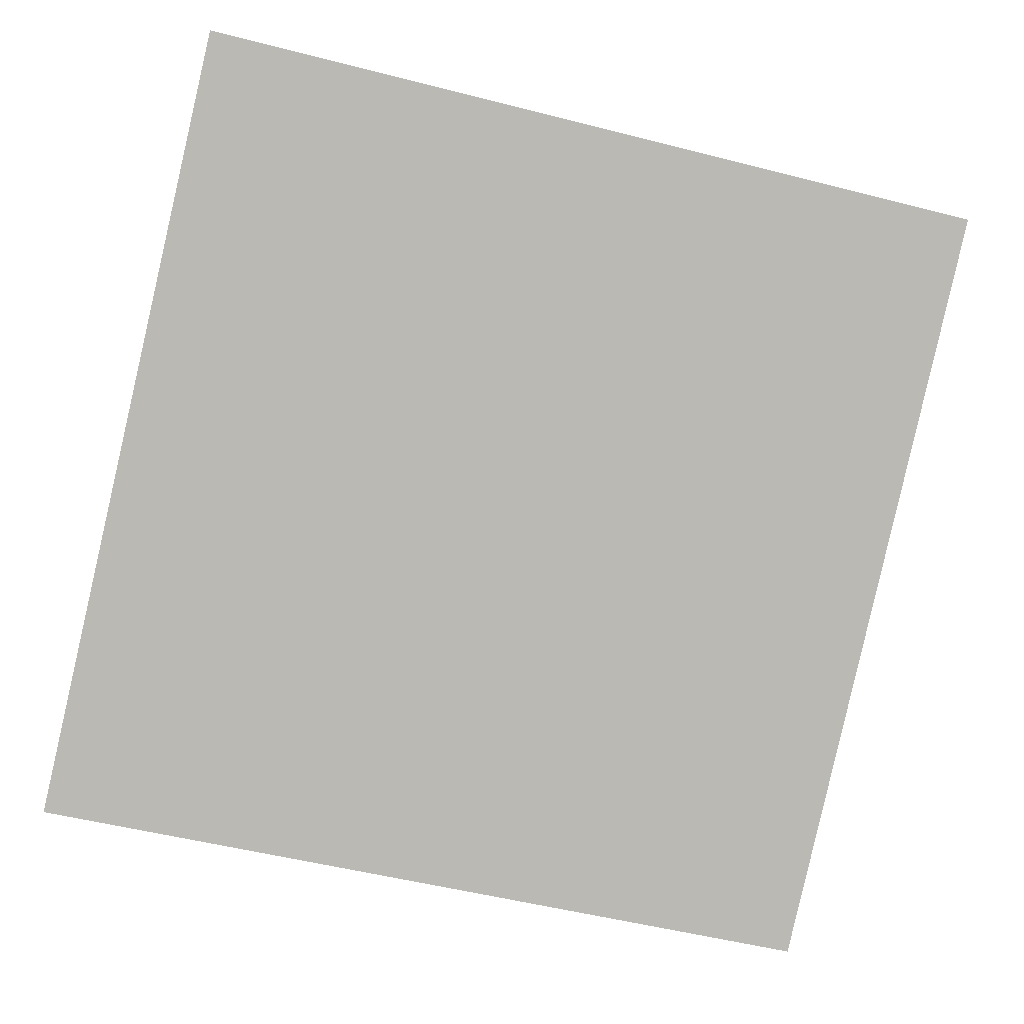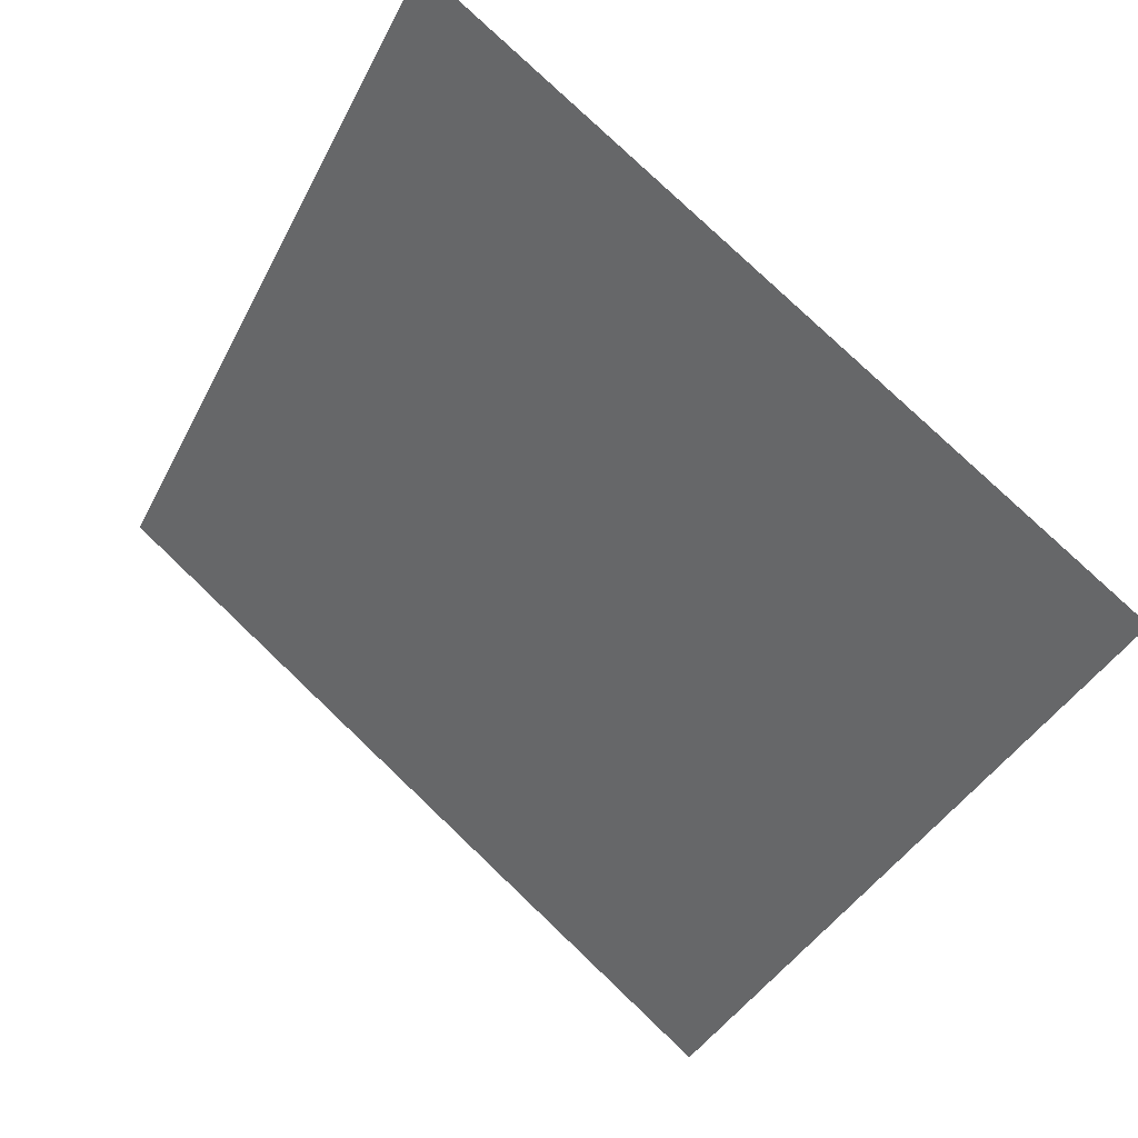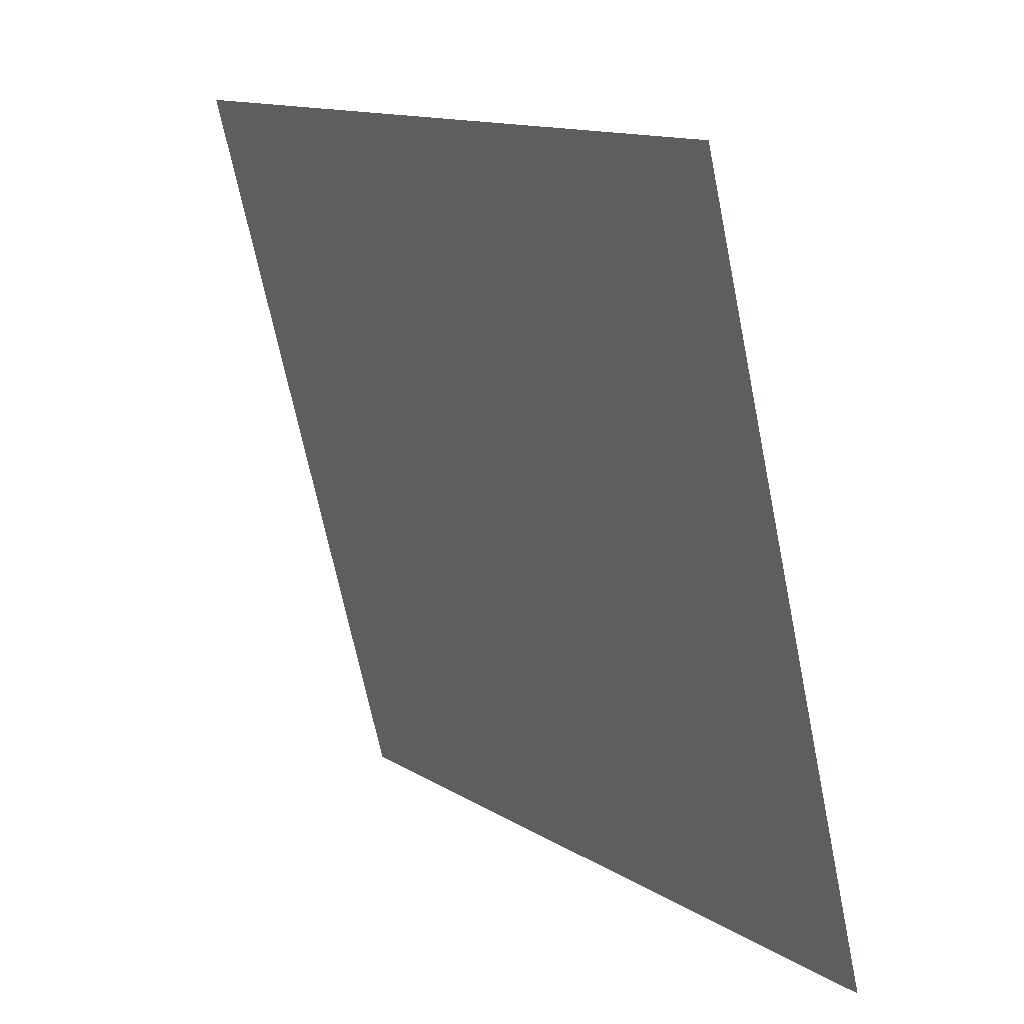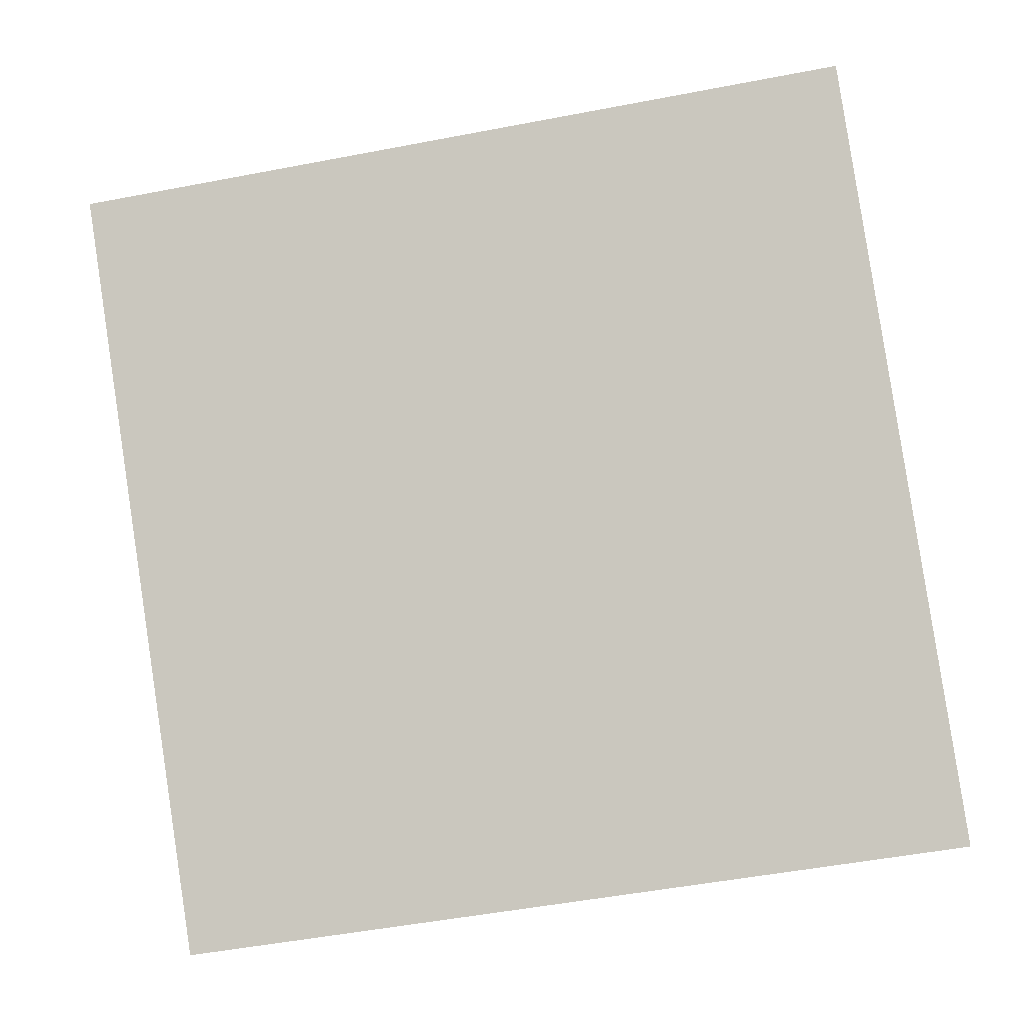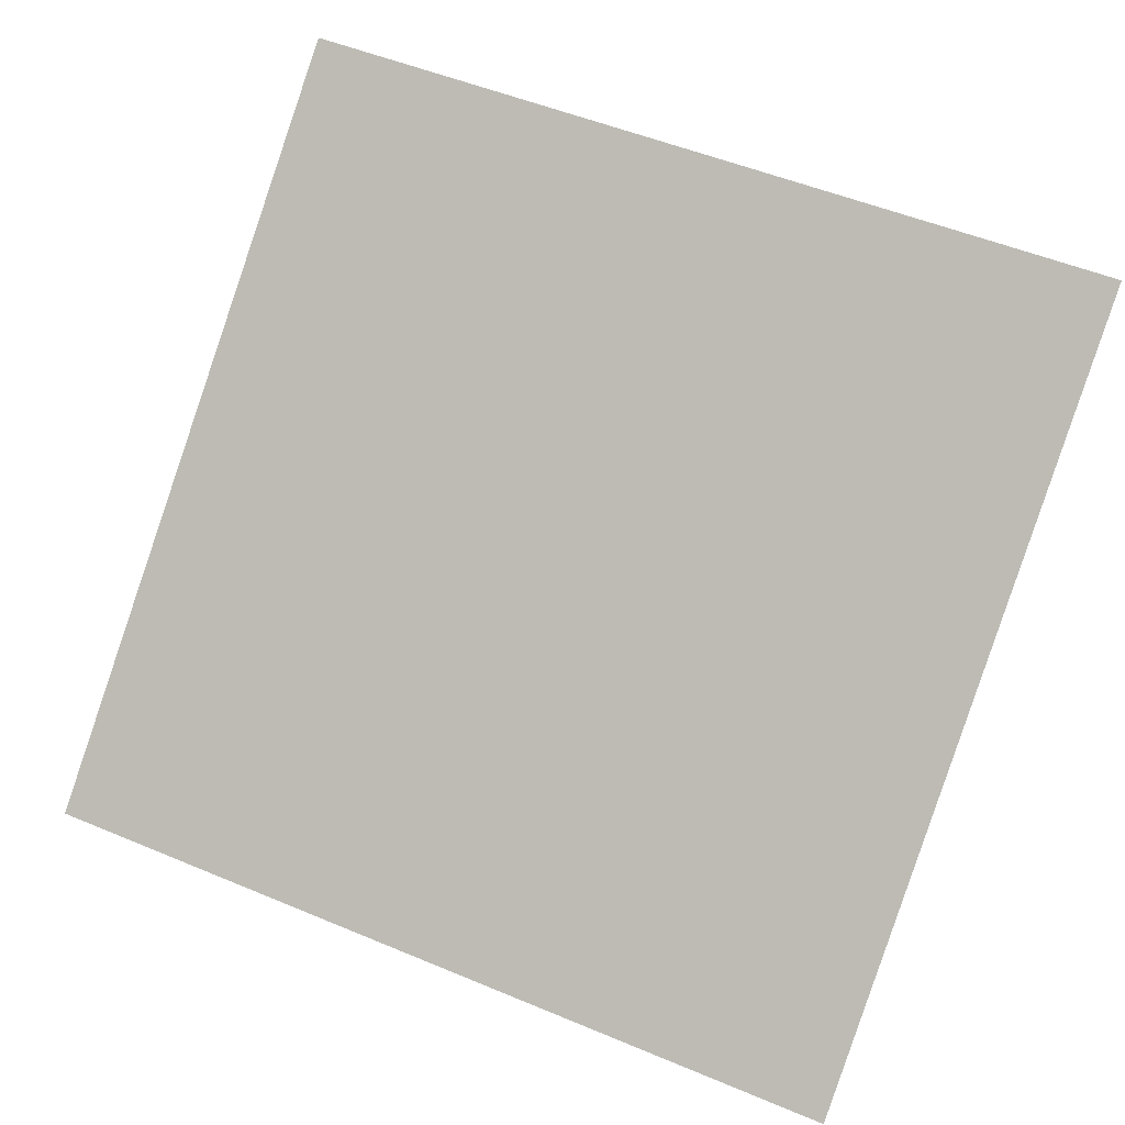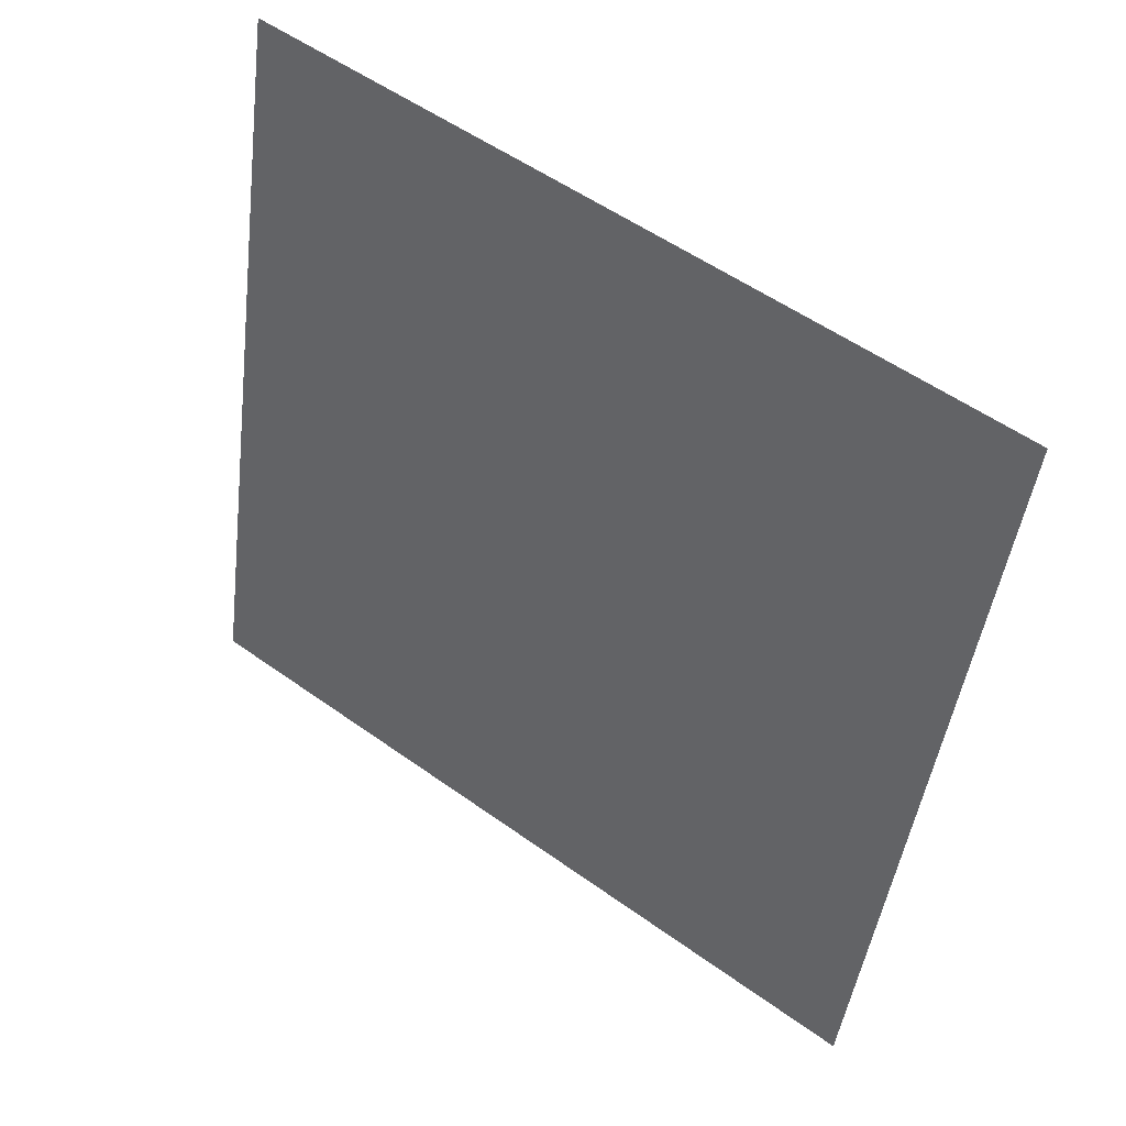
<metadata>
{"format":"obj","ext":"obj","renderer":"f3d","projection":"perspective","resolution":1024,"background":"white","views":[{"elev":-46.8,"azim":-14.9,"up":"+Y"},{"elev":-40.2,"azim":65.9,"up":"+Y"},{"elev":-68.1,"azim":-79.8,"up":"+Z"},{"elev":-58.9,"azim":12.1,"up":"+Y"},{"elev":54.9,"azim":-155.1,"up":"+Y"},{"elev":-46.8,"azim":83.4,"up":"+Y"}]}
</metadata>
<code>
v 0.01589 0.6558 0.3335
v 0.009332 0.656 0.3336
v 0.009451 0.6599 0.3388
v 0.01601 0.6597 0.3388
f 4 3 2 1

</code>
